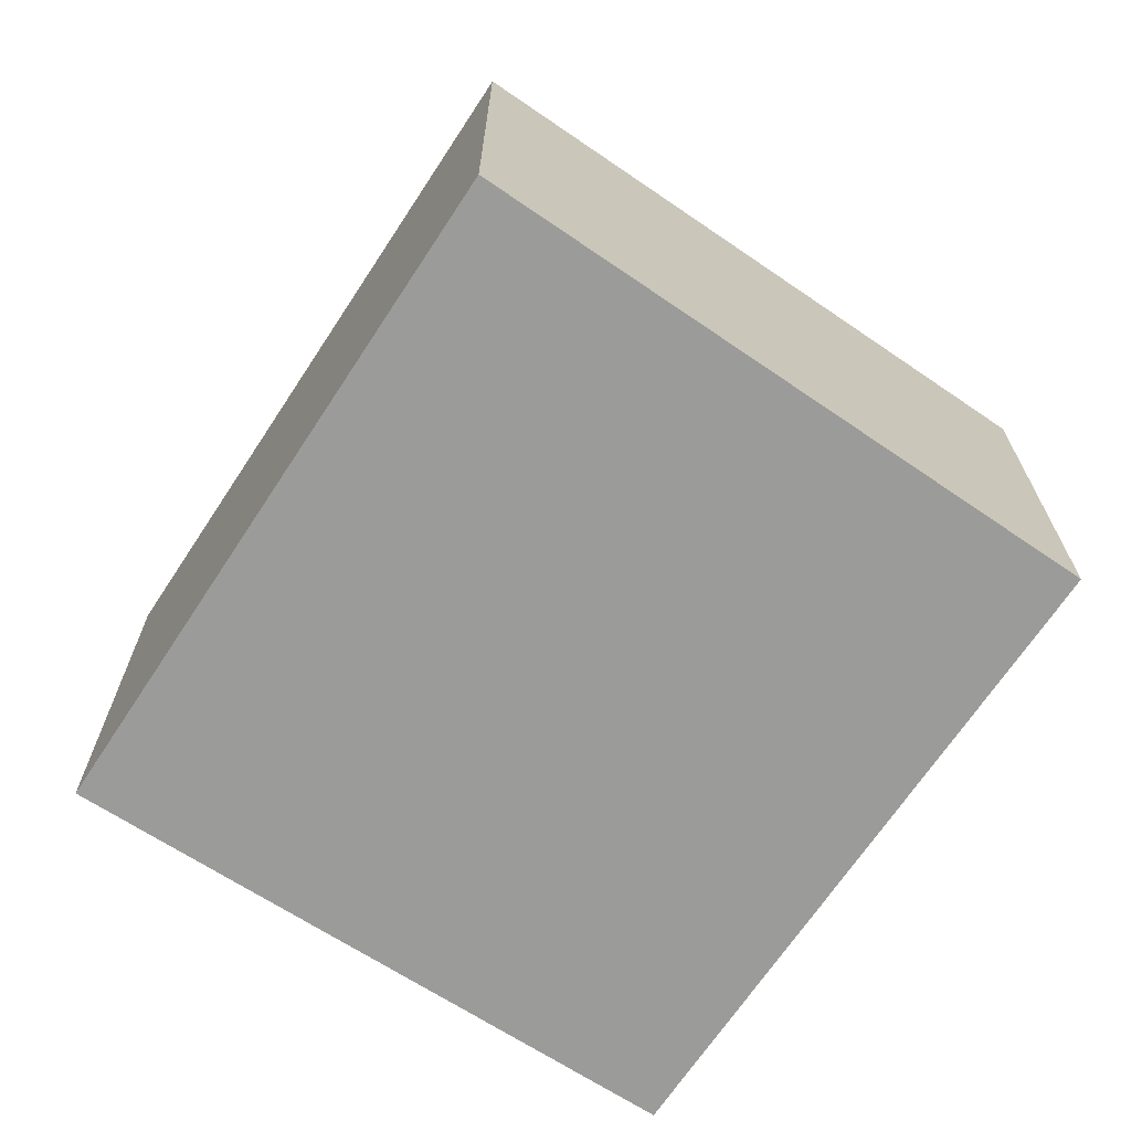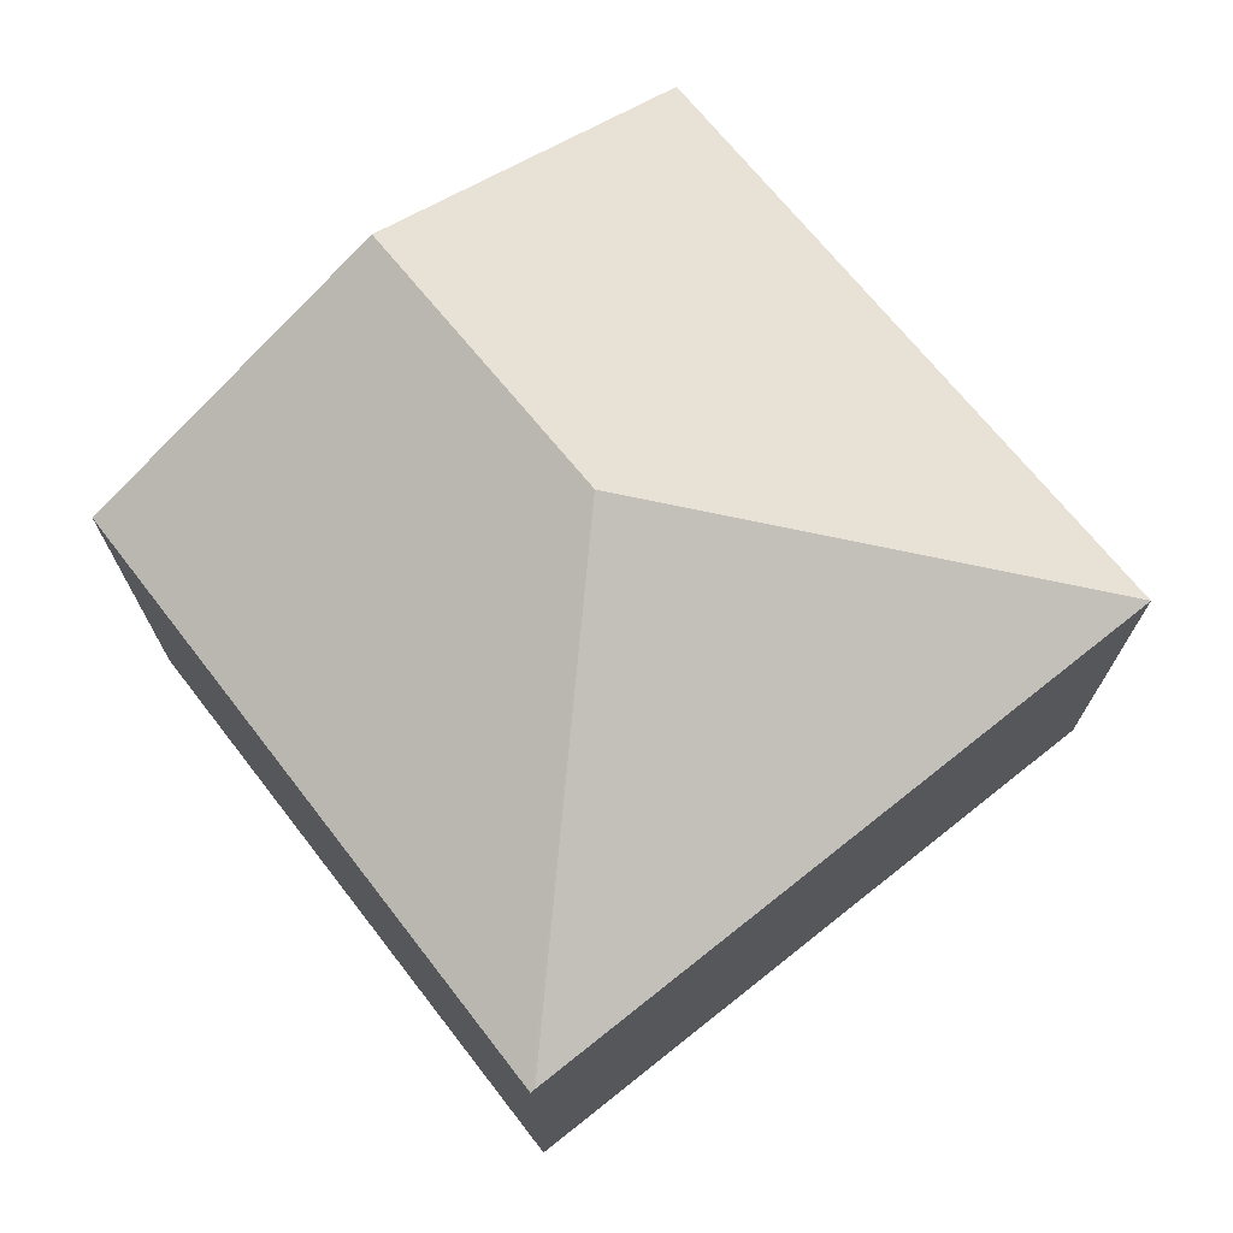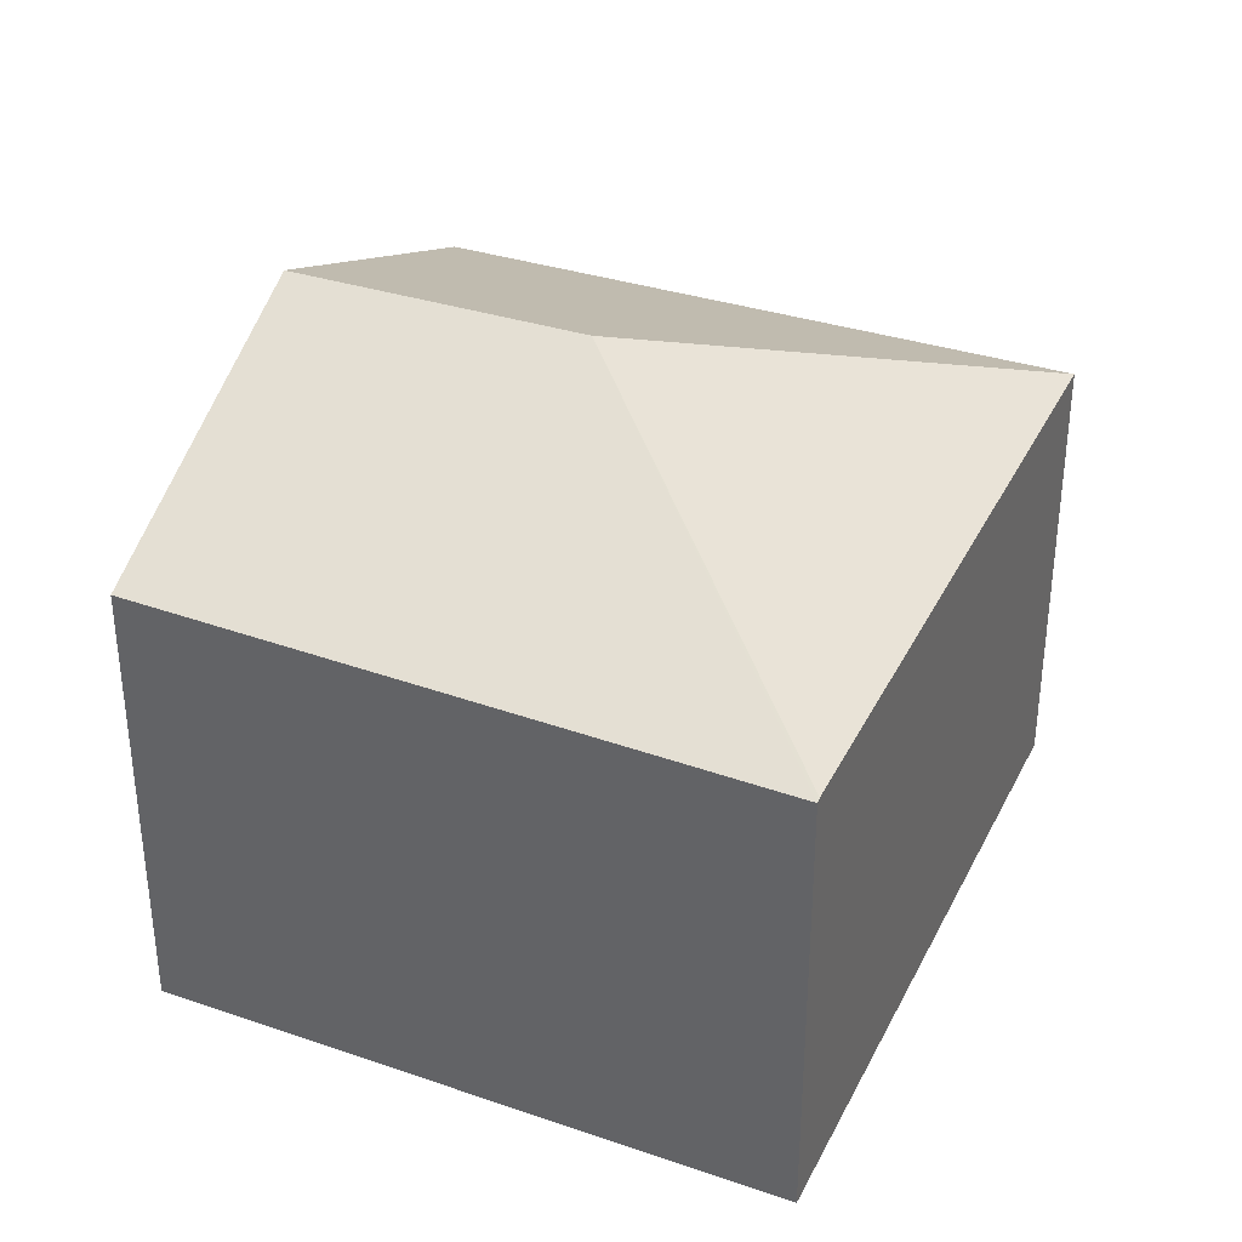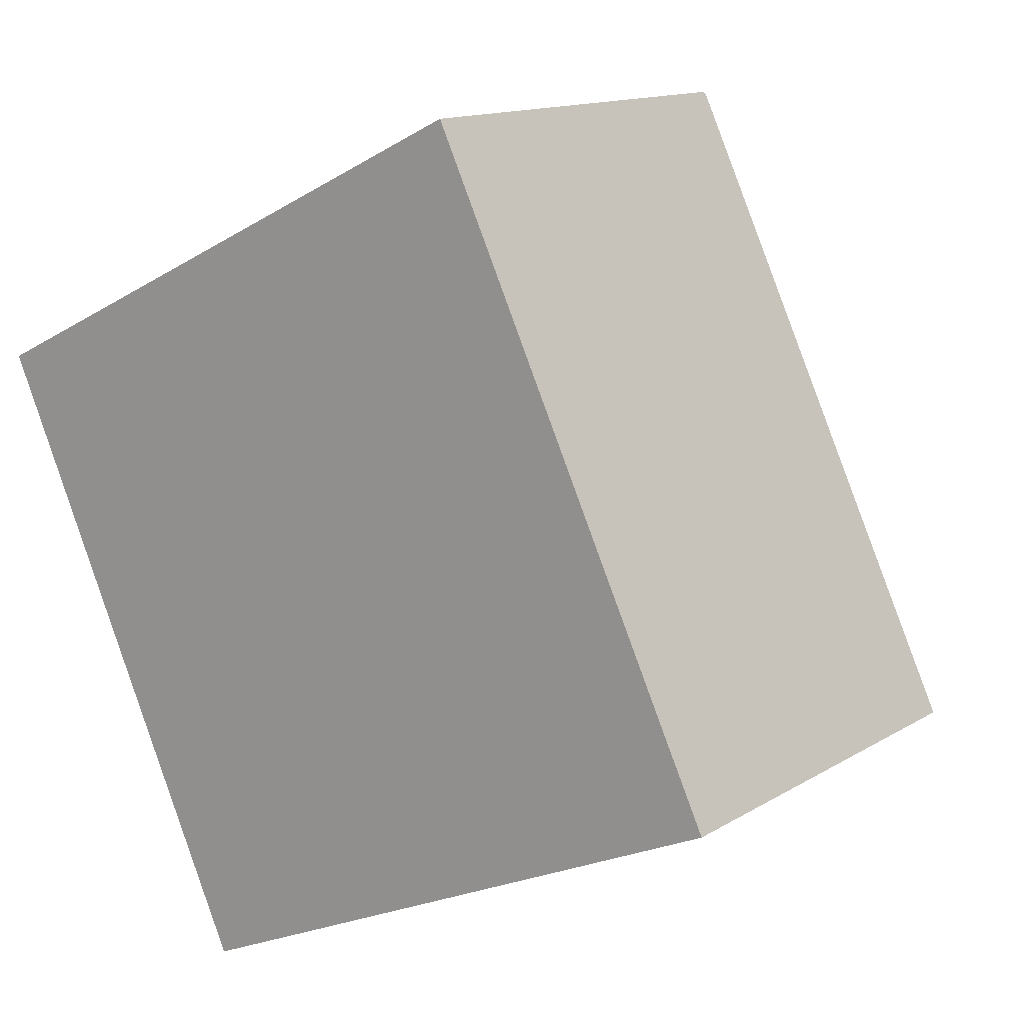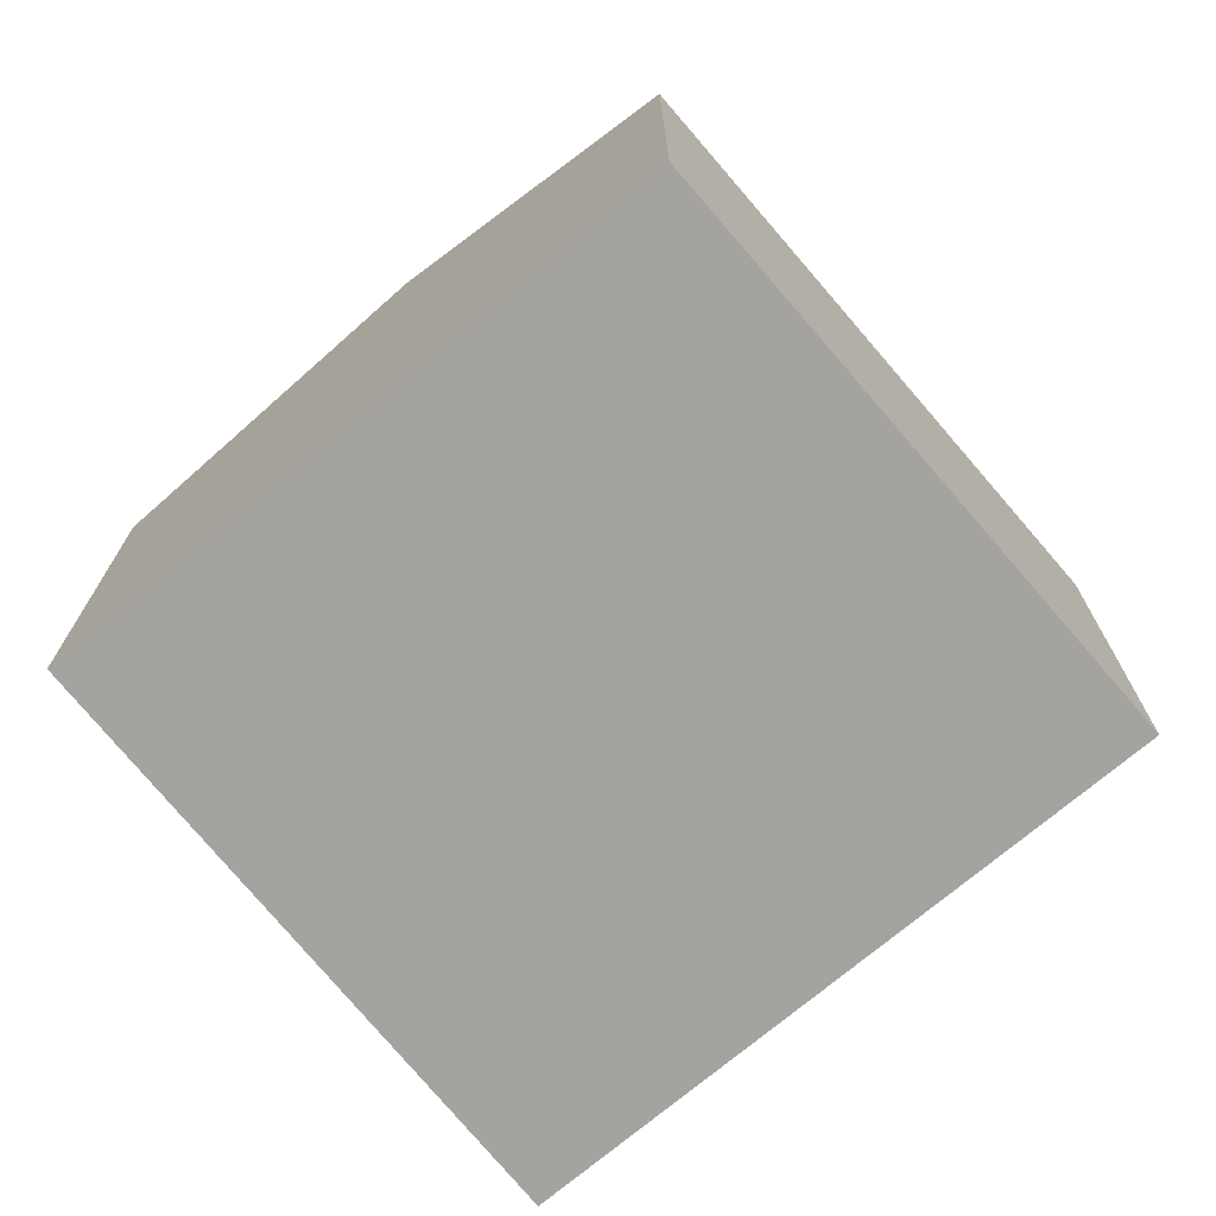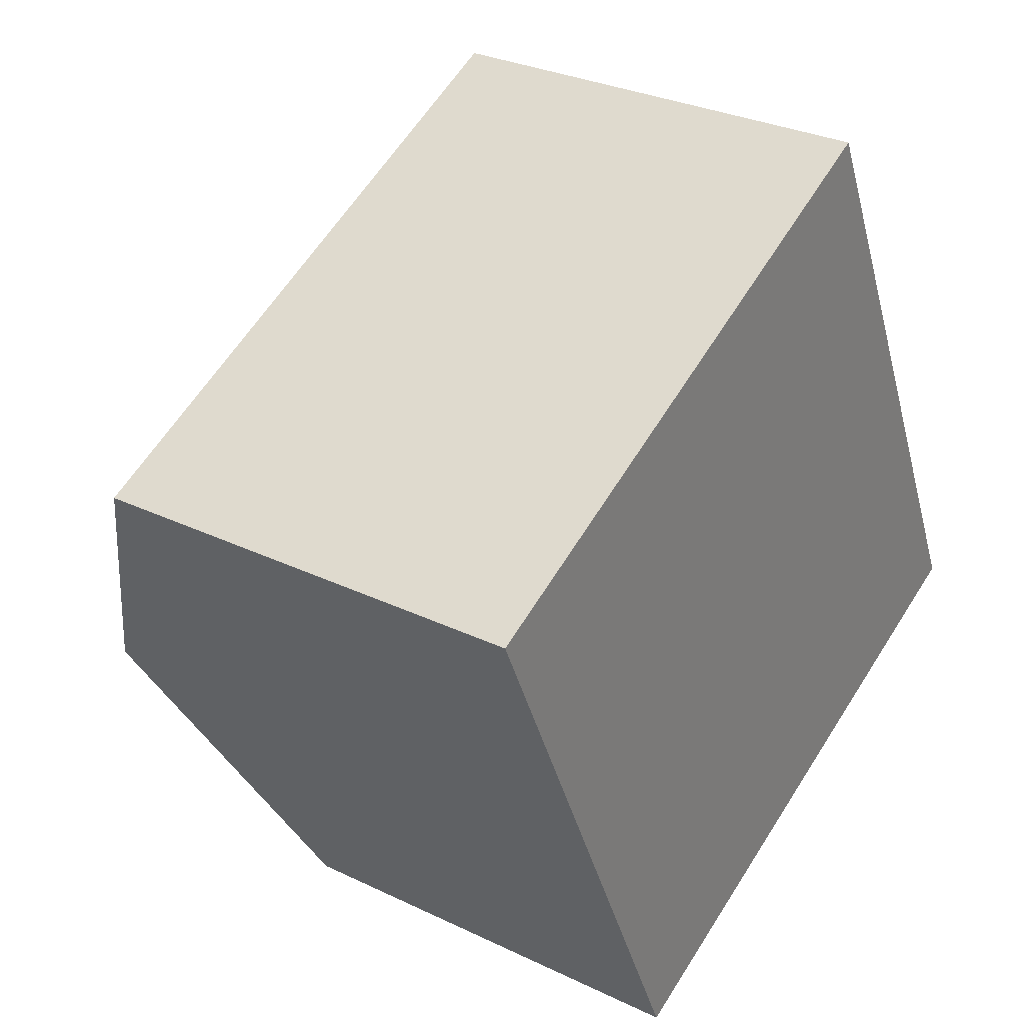
<metadata>
{"format":"obj","ext":"obj","renderer":"f3d","projection":"perspective","resolution":1024,"background":"white","views":[{"elev":-69.6,"azim":121.6,"up":"+Y"},{"elev":73.1,"azim":26.4,"up":"+Y"},{"elev":36.1,"azim":-1.4,"up":"+Y"},{"elev":13.5,"azim":36.6,"up":"+Z"},{"elev":-73.0,"azim":-75.0,"up":"+Y"},{"elev":29.8,"azim":-54.8,"up":"+Z"}]}
</metadata>
<code>
v  1.627 2.649 -3.608
v  2.414 3.529 -1.042
v  5.123 2.649 -2.051
v  0.795 3.529 -1.763
v  3.403 2.649 1.614
v  0 2.688 1.646e-16
v  3.391 2.637 1.639
v  3.391 -1.004e-16 1.639
v  5.123 1.256e-16 -2.051
v  3.403 -9.883e-17 1.614
v  1.627 2.209e-16 -3.608
v  0.795 1.08e-16 -1.763
v  0 0 0
g defaultobject
f 1 2 3
f 2 1 4
f 2 5 3
f 6 2 4
f 2 6 7
f 2 7 5
f 7 3 5
f 3 7 8
f 3 8 9
f 9 8 10
f 9 1 3
f 1 9 11
f 11 4 1
f 4 11 6
f 6 11 12
f 6 12 13
f 13 7 6
f 7 13 8
f 8 9 10
f 9 8 13
f 9 13 11
f 11 13 12

</code>
